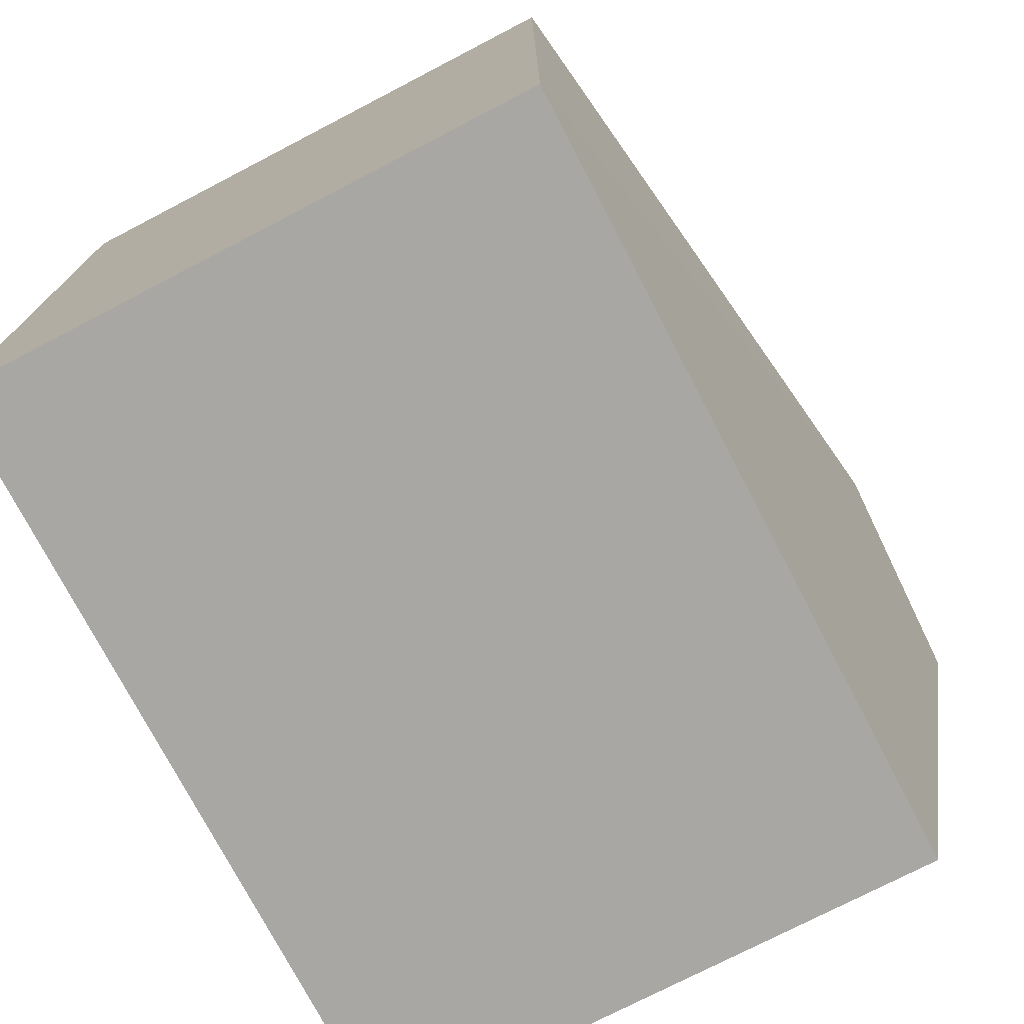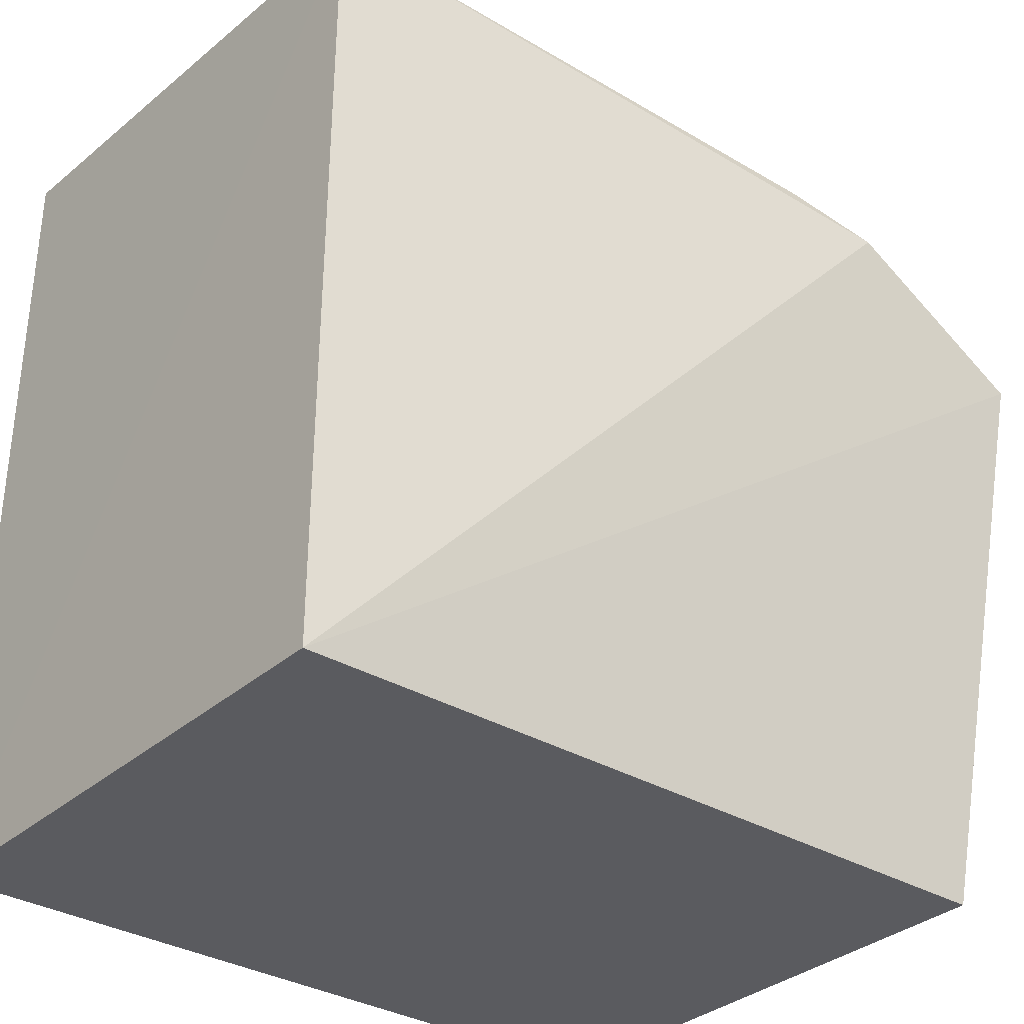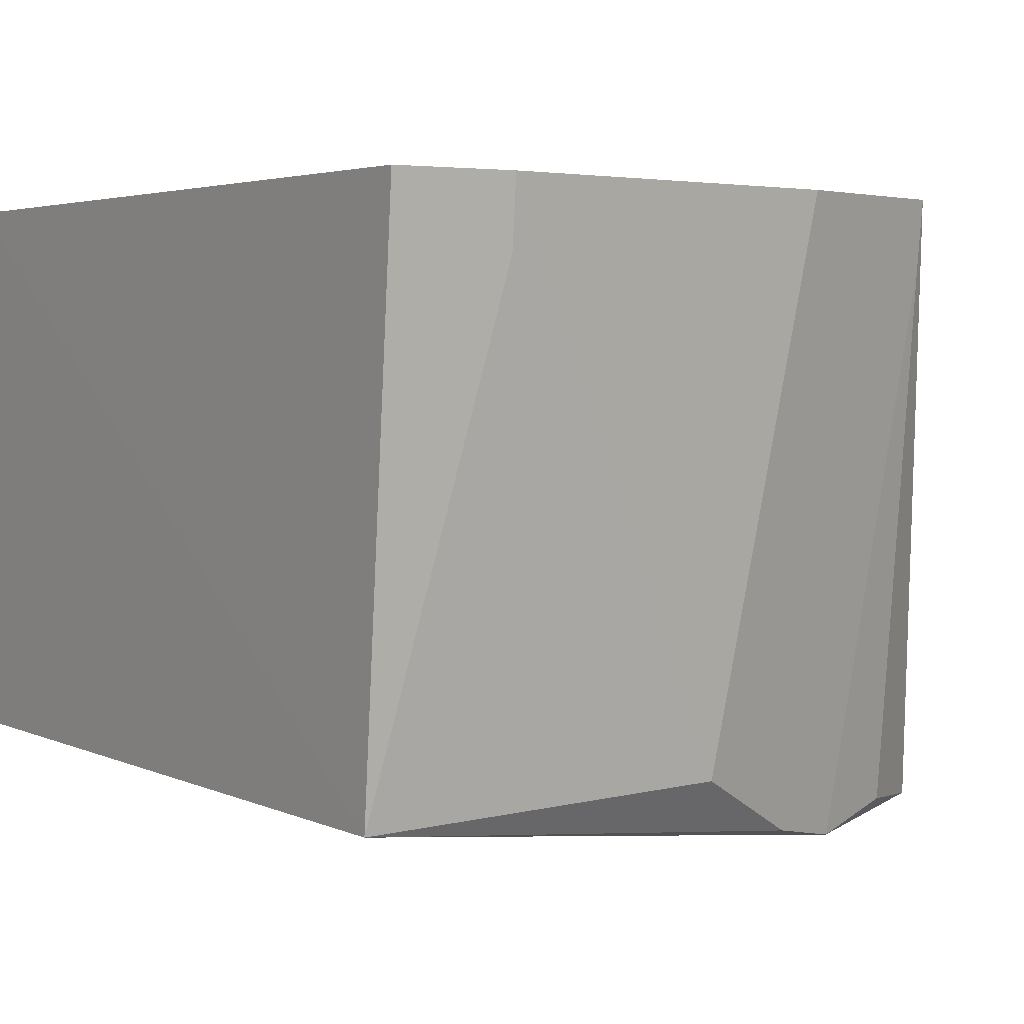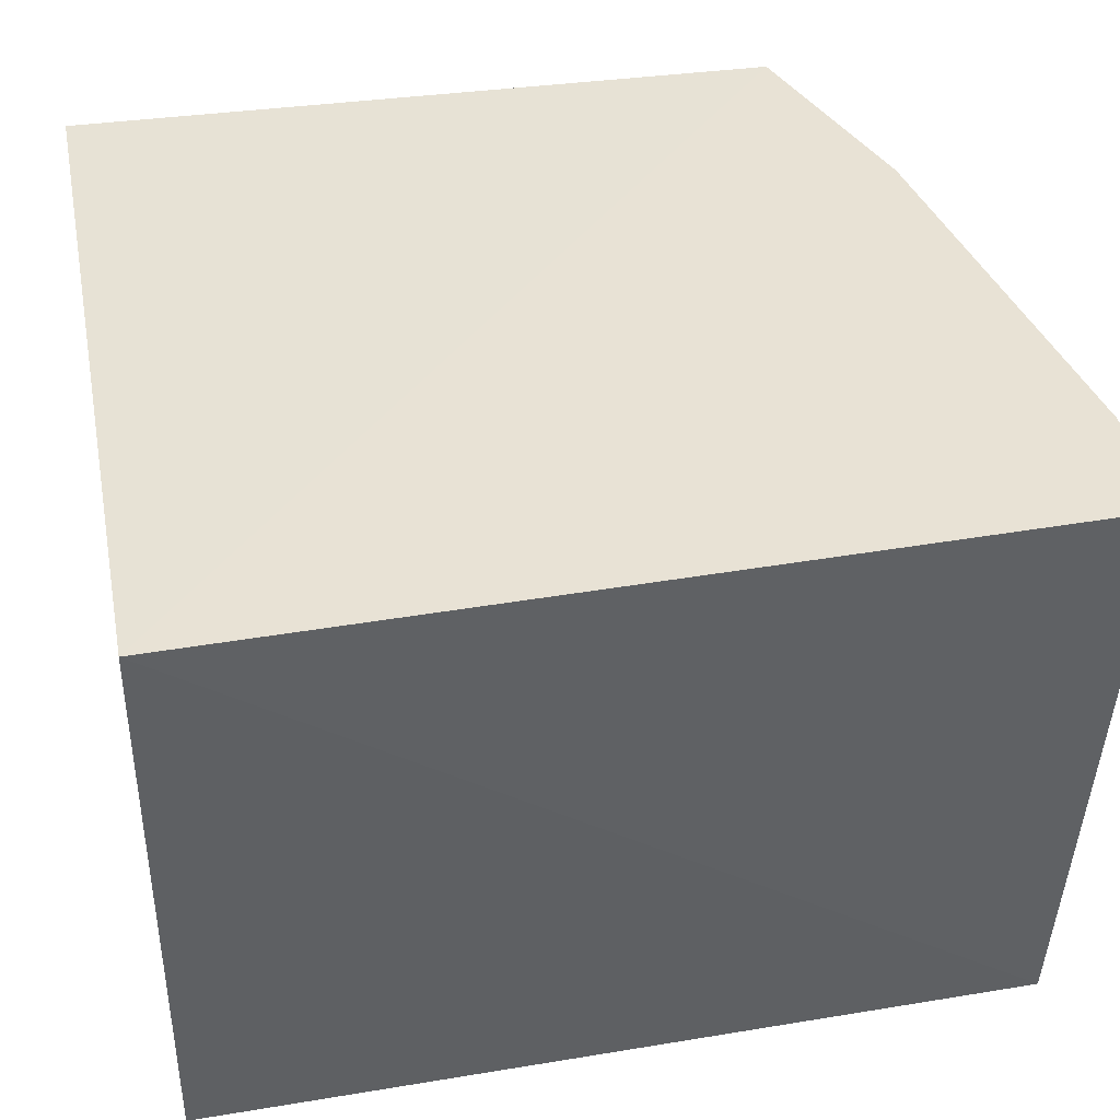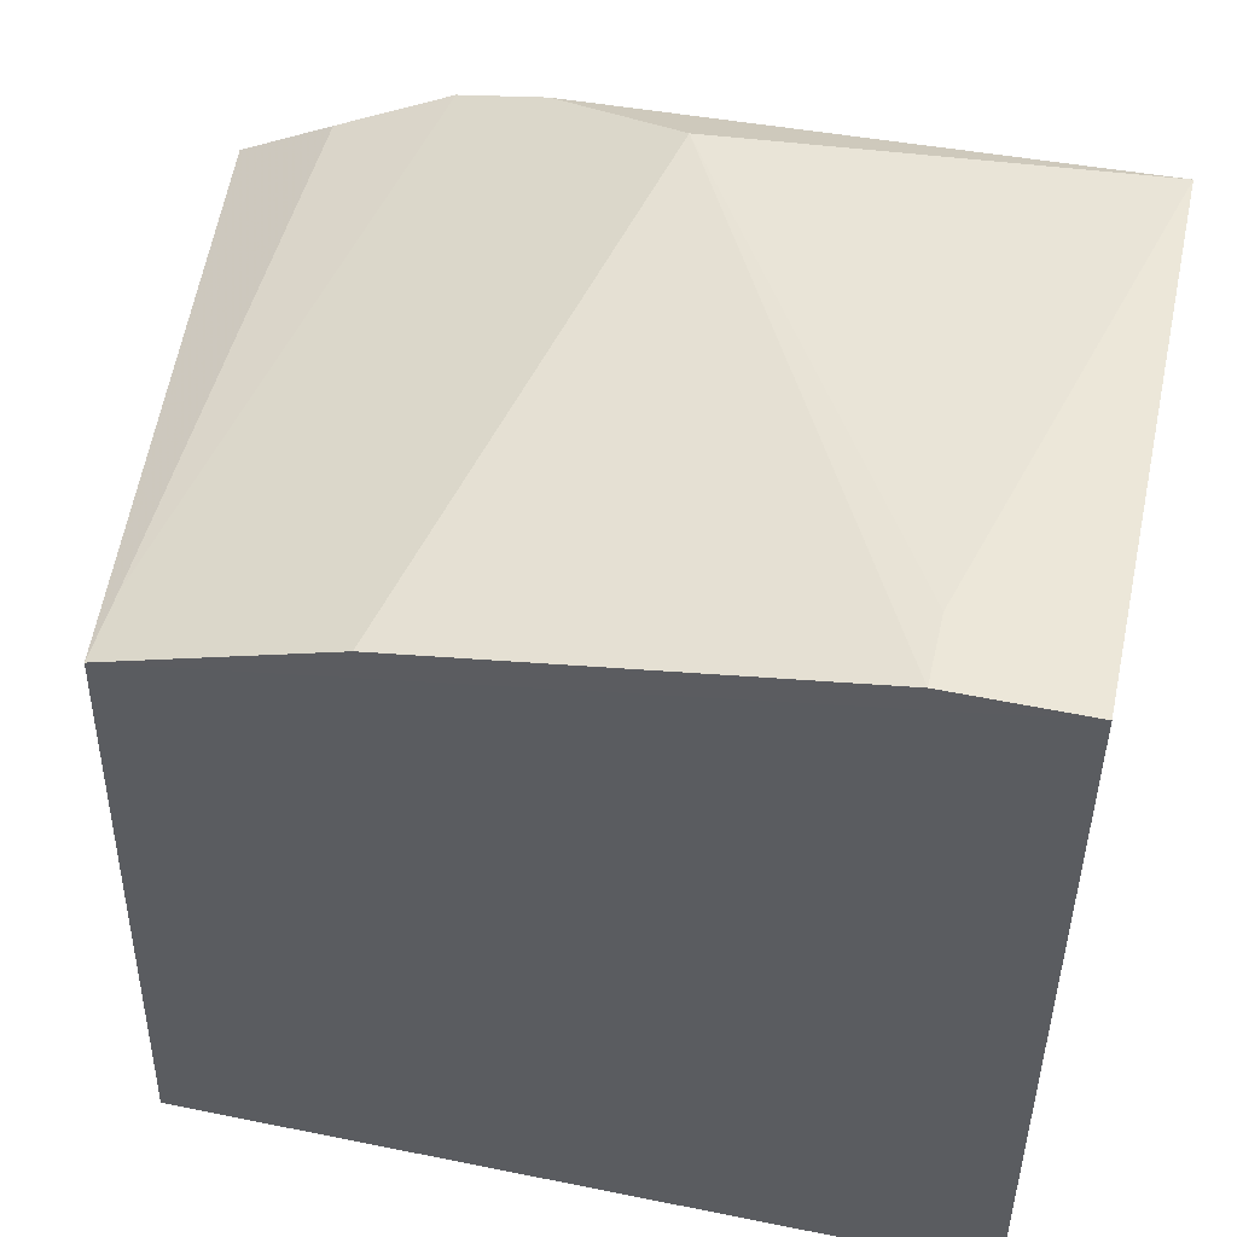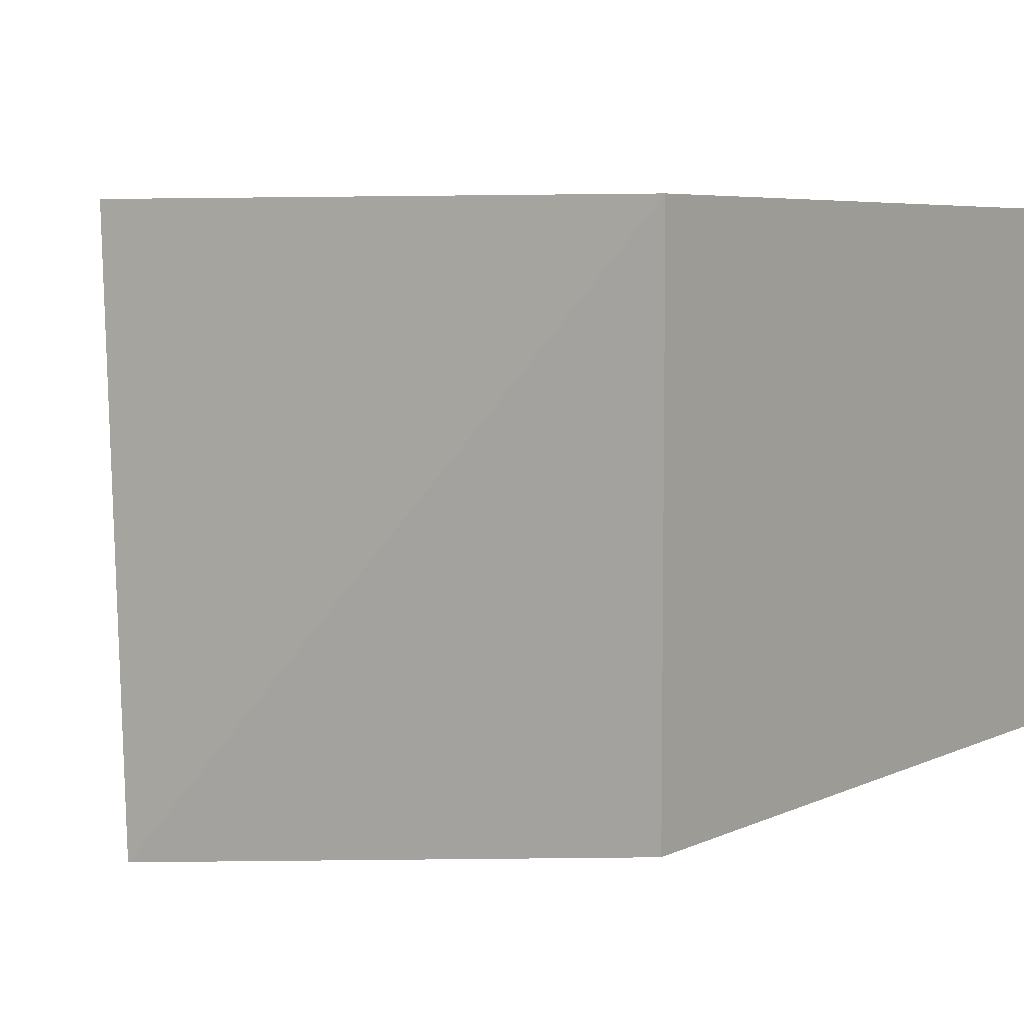
<metadata>
{"format":"obj","ext":"obj","renderer":"f3d","projection":"perspective","resolution":1024,"background":"white","views":[{"elev":-74.6,"azim":117.5,"up":"+Y"},{"elev":-32.9,"azim":140.4,"up":"+Y"},{"elev":4.1,"azim":145.6,"up":"+Z"},{"elev":40.6,"azim":79.1,"up":"+Z"},{"elev":52.6,"azim":12.3,"up":"+Y"},{"elev":5.8,"azim":-53.9,"up":"+Z"}]}
</metadata>
<code>
v 0.01575 0.1509 0.2652
v 0.01575 0.1509 0.1439
v 0.01391 0.3315 0.2664
v -0.09956 0.3159 0.2665
v -0.1509 0.1509 0.1439
v -0.1445 0.3001 0.2665
v 0.01457 0.3223 0.1447
v -0.1509 0.1509 0.2652
v -0.1197 0.2977 0.1256
v -0.0721 0.3159 0.1452
v -0.163 0.2762 0.1271
v -0.01273 0.3317 0.2664
v -0.1009 0.3046 0.1298
v -0.1427 0.2893 0.1299
v -0.0126 0.3305 0.2513
v -0.144 0.2991 0.2515
f 5 2 1
f 6 1 3
f 6 3 4
f 7 1 2
f 7 3 1
f 8 5 1
f 8 1 6
f 9 7 2
f 11 8 6
f 11 5 8
f 11 9 2
f 11 2 5
f 12 10 4
f 12 4 3
f 13 10 7
f 13 7 9
f 14 9 11
f 15 7 10
f 15 10 12
f 15 12 3
f 15 3 7
f 16 9 14
f 16 13 9
f 16 10 13
f 16 6 4
f 16 4 10
f 16 14 11
f 16 11 6

</code>
